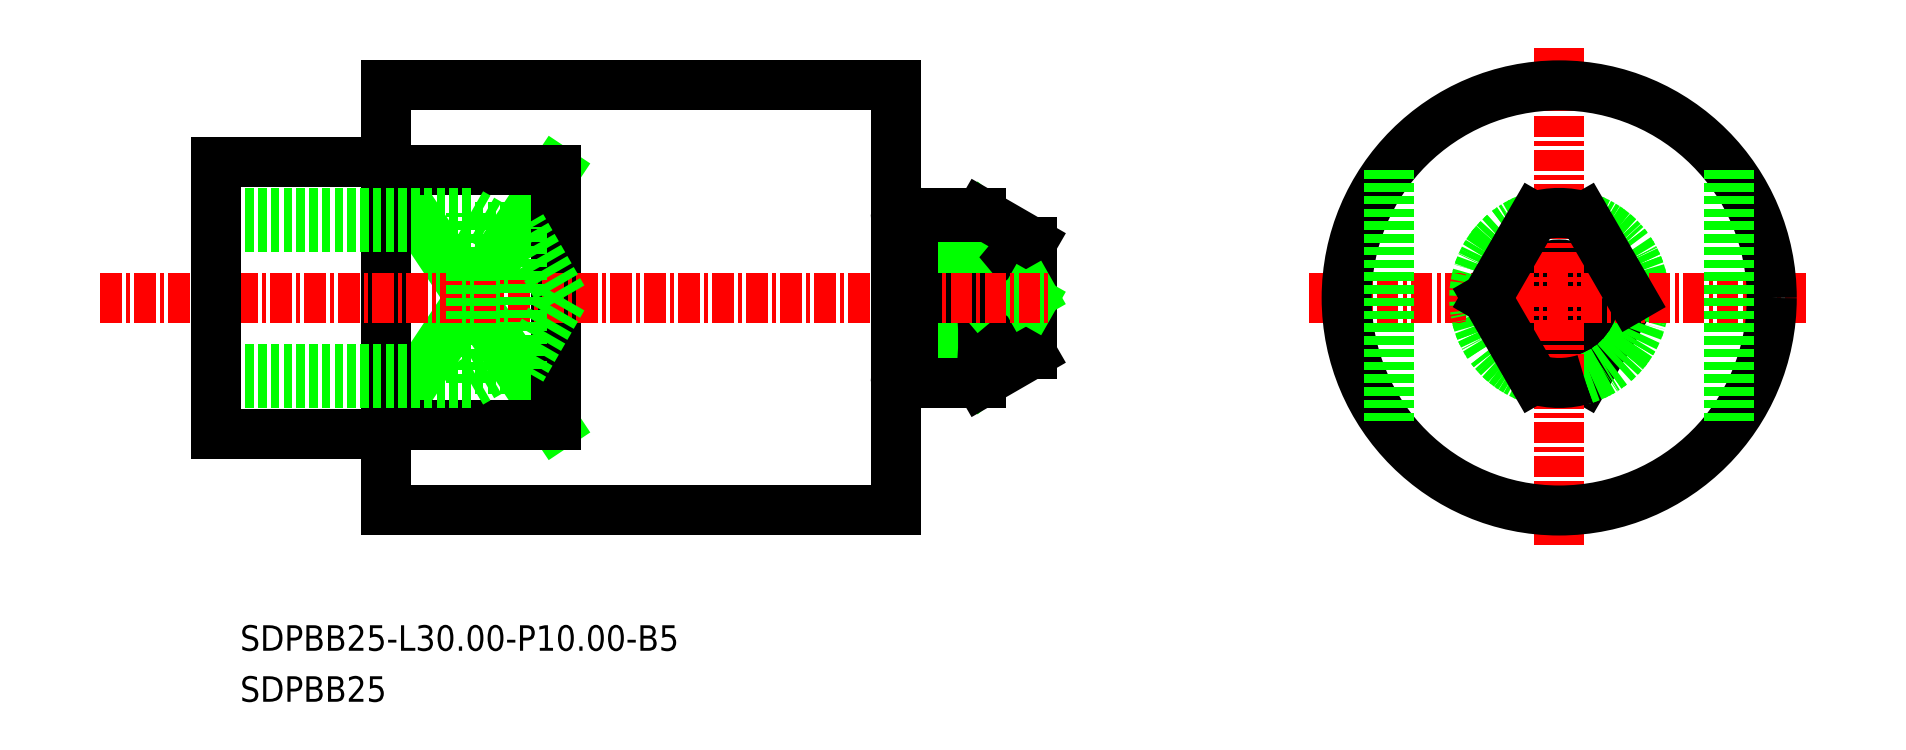
<metadata>
{"format":"dxf","ext":"dxf","renderer":"ezdxf+matplotlib","layout":"modelspace","background":"white","min_lineweight":24,"dpi":150}
</metadata>
<code>
0
SECTION
2
ENTITIES
0
LINE
8
0
10
-1285
20
-648.7
30
0
11
-1285
21
-648.5
31
0
0
LINE
8
0
10
-1285
20
-648.5
30
0
11
-1289
21
-648.5
31
0
0
LINE
8
0
10
-1289
20
-643.7
30
0
11
-1285
21
-648.5
31
0
0
LINE
8
0
10
-1285
20
-643.7
30
0
11
-1289
21
-648.5
31
0
0
ARC
8
0
10
-1305
20
-646.1
30
0
40
20.15
50
353.2
51
6.814
0
LINE
8
0
10
-1247
20
-643.7
30
0
11
-1249
21
-648.5
31
0
0
ARC
8
0
10
-1305
20
-641.3
30
0
40
20.15
50
353.2
51
6.814
0
LINE
8
0
10
-1285
20
-643.7
30
0
11
-1289
21
-638.9
31
0
0
LINE
8
0
10
-1289
20
-643.7
30
0
11
-1285
21
-638.9
31
0
0
LINE
8
0
10
-1285
20
-643.7
30
0
11
-1289
21
-643.7
31
0
0
LINE
8
0
10
-1285
20
-638.9
30
0
11
-1289
21
-638.9
31
0
0
ARC
8
0
10
-1251
20
-643.7
30
0
40
5
50
287.5
51
72.54
0
LINE
8
0
10
-1320
20
-636.2
30
0
11
-1310
21
-651.2
31
0
0
LINE
8
0
10
-1320
20
-651.2
30
0
11
-1310
21
-636.2
31
0
0
LINE
8
0
10
-1310
20
-651.2
30
0
11
-1320
21
-651.2
31
0
0
LINE
8
0
10
-1310
20
-636.2
30
0
11
-1320
21
-636.2
31
0
0
CIRCLE
8
0
10
-1251
20
-643.7
30
0
40
1.968
0
LINE
8
0
10
-1310
20
-636.2
30
0
11
-1310
21
-651.2
31
0
0
LINE
8
0
10
-1320
20
-631.2
30
0
11
-1320
21
-656.2
31
0
0
LINE
8
0
10
-1282
20
-640.4
30
0
11
-1285
21
-638.7
31
0
0
LINE
8
0
10
-1282
20
-640.4
30
0
11
-1282
21
-647
31
0
0
LINE
8
0
10
-1282
20
-647
30
0
11
-1285
21
-648.7
31
0
0
CIRCLE
8
0
10
-1251
20
-643.7
30
0
40
0.192
0
LINE
8
0
10
-1282
20
-643.5
30
0
11
-1282
21
-643.7
31
0
0
LINE
8
0
10
-1282
20
-643.9
30
0
11
-1282
21
-643.7
31
0
0
TEXT
8
0
10
-1328
20
-667.4
30
0
40
1.5
1
SDPBB25
0
TEXT
8
0
10
-1328
20
-664.4
30
0
40
1.5
1
SDPBB25-L30-P10-B5
0
CIRCLE
8
0
10
-1251
20
-643.7
30
0
40
5
0
LINE
8
CENTER
10
-1266
20
-643.7
30
0
11
-1236
21
-643.7
31
0
0
LINE
8
CENTER
10
-1251
20
-629
30
0
11
-1251
21
-658.4
31
0
0
LINE
8
0
10
-1290
20
-638.9
30
0
11
-1289
21
-638.9
31
0
0
LINE
8
0
10
-1320
20
-656.2
30
0
11
-1290
21
-656.2
31
0
0
LINE
8
0
10
-1289
20
-638.7
30
0
11
-1289
21
-638.7
31
0
0
LINE
8
0
10
-1290
20
-638.7
30
0
11
-1290
21
-638.7
31
0
0
LINE
8
CENTER
10
-1337
20
-643.7
30
0
11
-1281
21
-643.7
31
0
0
LINE
8
0
10
-1289
20
-638.7
30
0
11
-1285
21
-638.7
31
0
0
LINE
8
0
10
-1289
20
-648.7
30
0
11
-1285
21
-648.7
31
0
0
CIRCLE
8
0
10
-1251
20
-643.7
30
0
40
12.5
0
LINE
8
0
10
-1285
20
-638.7
30
0
11
-1285
21
-638.9
31
0
0
ARC
8
0
10
-1289
20
-638.7
30
0
40
0.2
50
270
51
0
0
ARC
8
0
10
-1290
20
-638.7
30
0
40
0.2
50
180
51
270
0
LINE
8
0
10
-1289
20
-638.7
30
0
11
-1289
21
-648.7
31
0
0
LINE
8
0
10
-1290
20
-631.2
30
0
11
-1290
21
-656.2
31
0
0
ARC
8
0
10
-1290
20
-648.7
30
0
40
0.2
50
90
51
180
0
ARC
8
0
10
-1289
20
-648.7
30
0
40
0.2
50
0
51
90
0
LINE
8
0
10
-1290
20
-648.7
30
0
11
-1290
21
-648.7
31
0
0
LINE
8
0
10
-1289
20
-648.7
30
0
11
-1289
21
-648.7
31
0
0
LINE
8
0
10
-1290
20
-648.5
30
0
11
-1289
21
-648.5
31
0
0
LINE
8
0
10
-1241
20
-636.2
30
0
11
-1241
21
-651.2
31
0
0
LINE
8
0
10
-1320
20
-631.2
30
0
11
-1290
21
-631.2
31
0
0
LINE
8
0
10
-1261
20
-636.2
30
0
11
-1261
21
-651.2
31
0
0
ARC
8
0
10
-1251
20
-643.7
30
0
40
5
50
107.5
51
252.5
0
LINE
8
0
10
-1255
20
-643.7
30
0
11
-1252
21
-648.5
31
0
0
ARC
8
0
10
-1251
20
-643.7
30
0
40
5
50
252.5
51
287.5
0
ARC
8
0
10
-1251
20
-643.7
30
0
40
5
50
72.54
51
107.5
0
LINE
8
0
10
-1255
20
-643.7
30
0
11
-1252
21
-638.9
31
0
0
LINE
8
0
10
-1247
20
-643.7
30
0
11
-1249
21
-638.9
31
0
0
POINT
8
0
10
-1330
20
-643.7
30
0
0
LINE
8
0
10
-1315
20
-638.7
30
0
11
-1313
21
-639.5
31
0
0
LINE
8
0
10
-1309
20
-643.7
30
0
11
-1312
21
-639.5
31
0
0
LINE
8
0
10
-1315
20
-648.7
30
0
11
-1313
21
-647.9
31
0
0
LINE
8
0
10
-1309
20
-643.7
30
0
11
-1312
21
-647.9
31
0
0
LINE
8
0
10
-1315
20
-648.7
30
0
11
-1315
21
-638.7
31
0
0
LINE
8
0
10
-1312
20
-647.9
30
0
11
-1312
21
-639.5
31
0
0
LINE
8
0
10
-1315
20
-648.7
30
0
11
-1330
21
-648.7
31
0
0
LINE
8
0
10
-1315
20
-638.7
30
0
11
-1330
21
-638.7
31
0
0
LINE
8
0
10
-1312
20
-639.5
30
0
11
-1330
21
-639.5
31
0
0
LINE
8
0
10
-1312
20
-647.9
30
0
11
-1330
21
-647.9
31
0
0
LINE
8
0
10
-1330
20
-635.7
30
0
11
-1330
21
-651.7
31
0
0
LINE
8
0
10
-1330
20
-635.7
30
0
11
-1320
21
-635.7
31
0
0
LINE
8
0
10
-1330
20
-651.7
30
0
11
-1320
21
-651.7
31
0
0
ENDSEC
0
EOF

</code>
